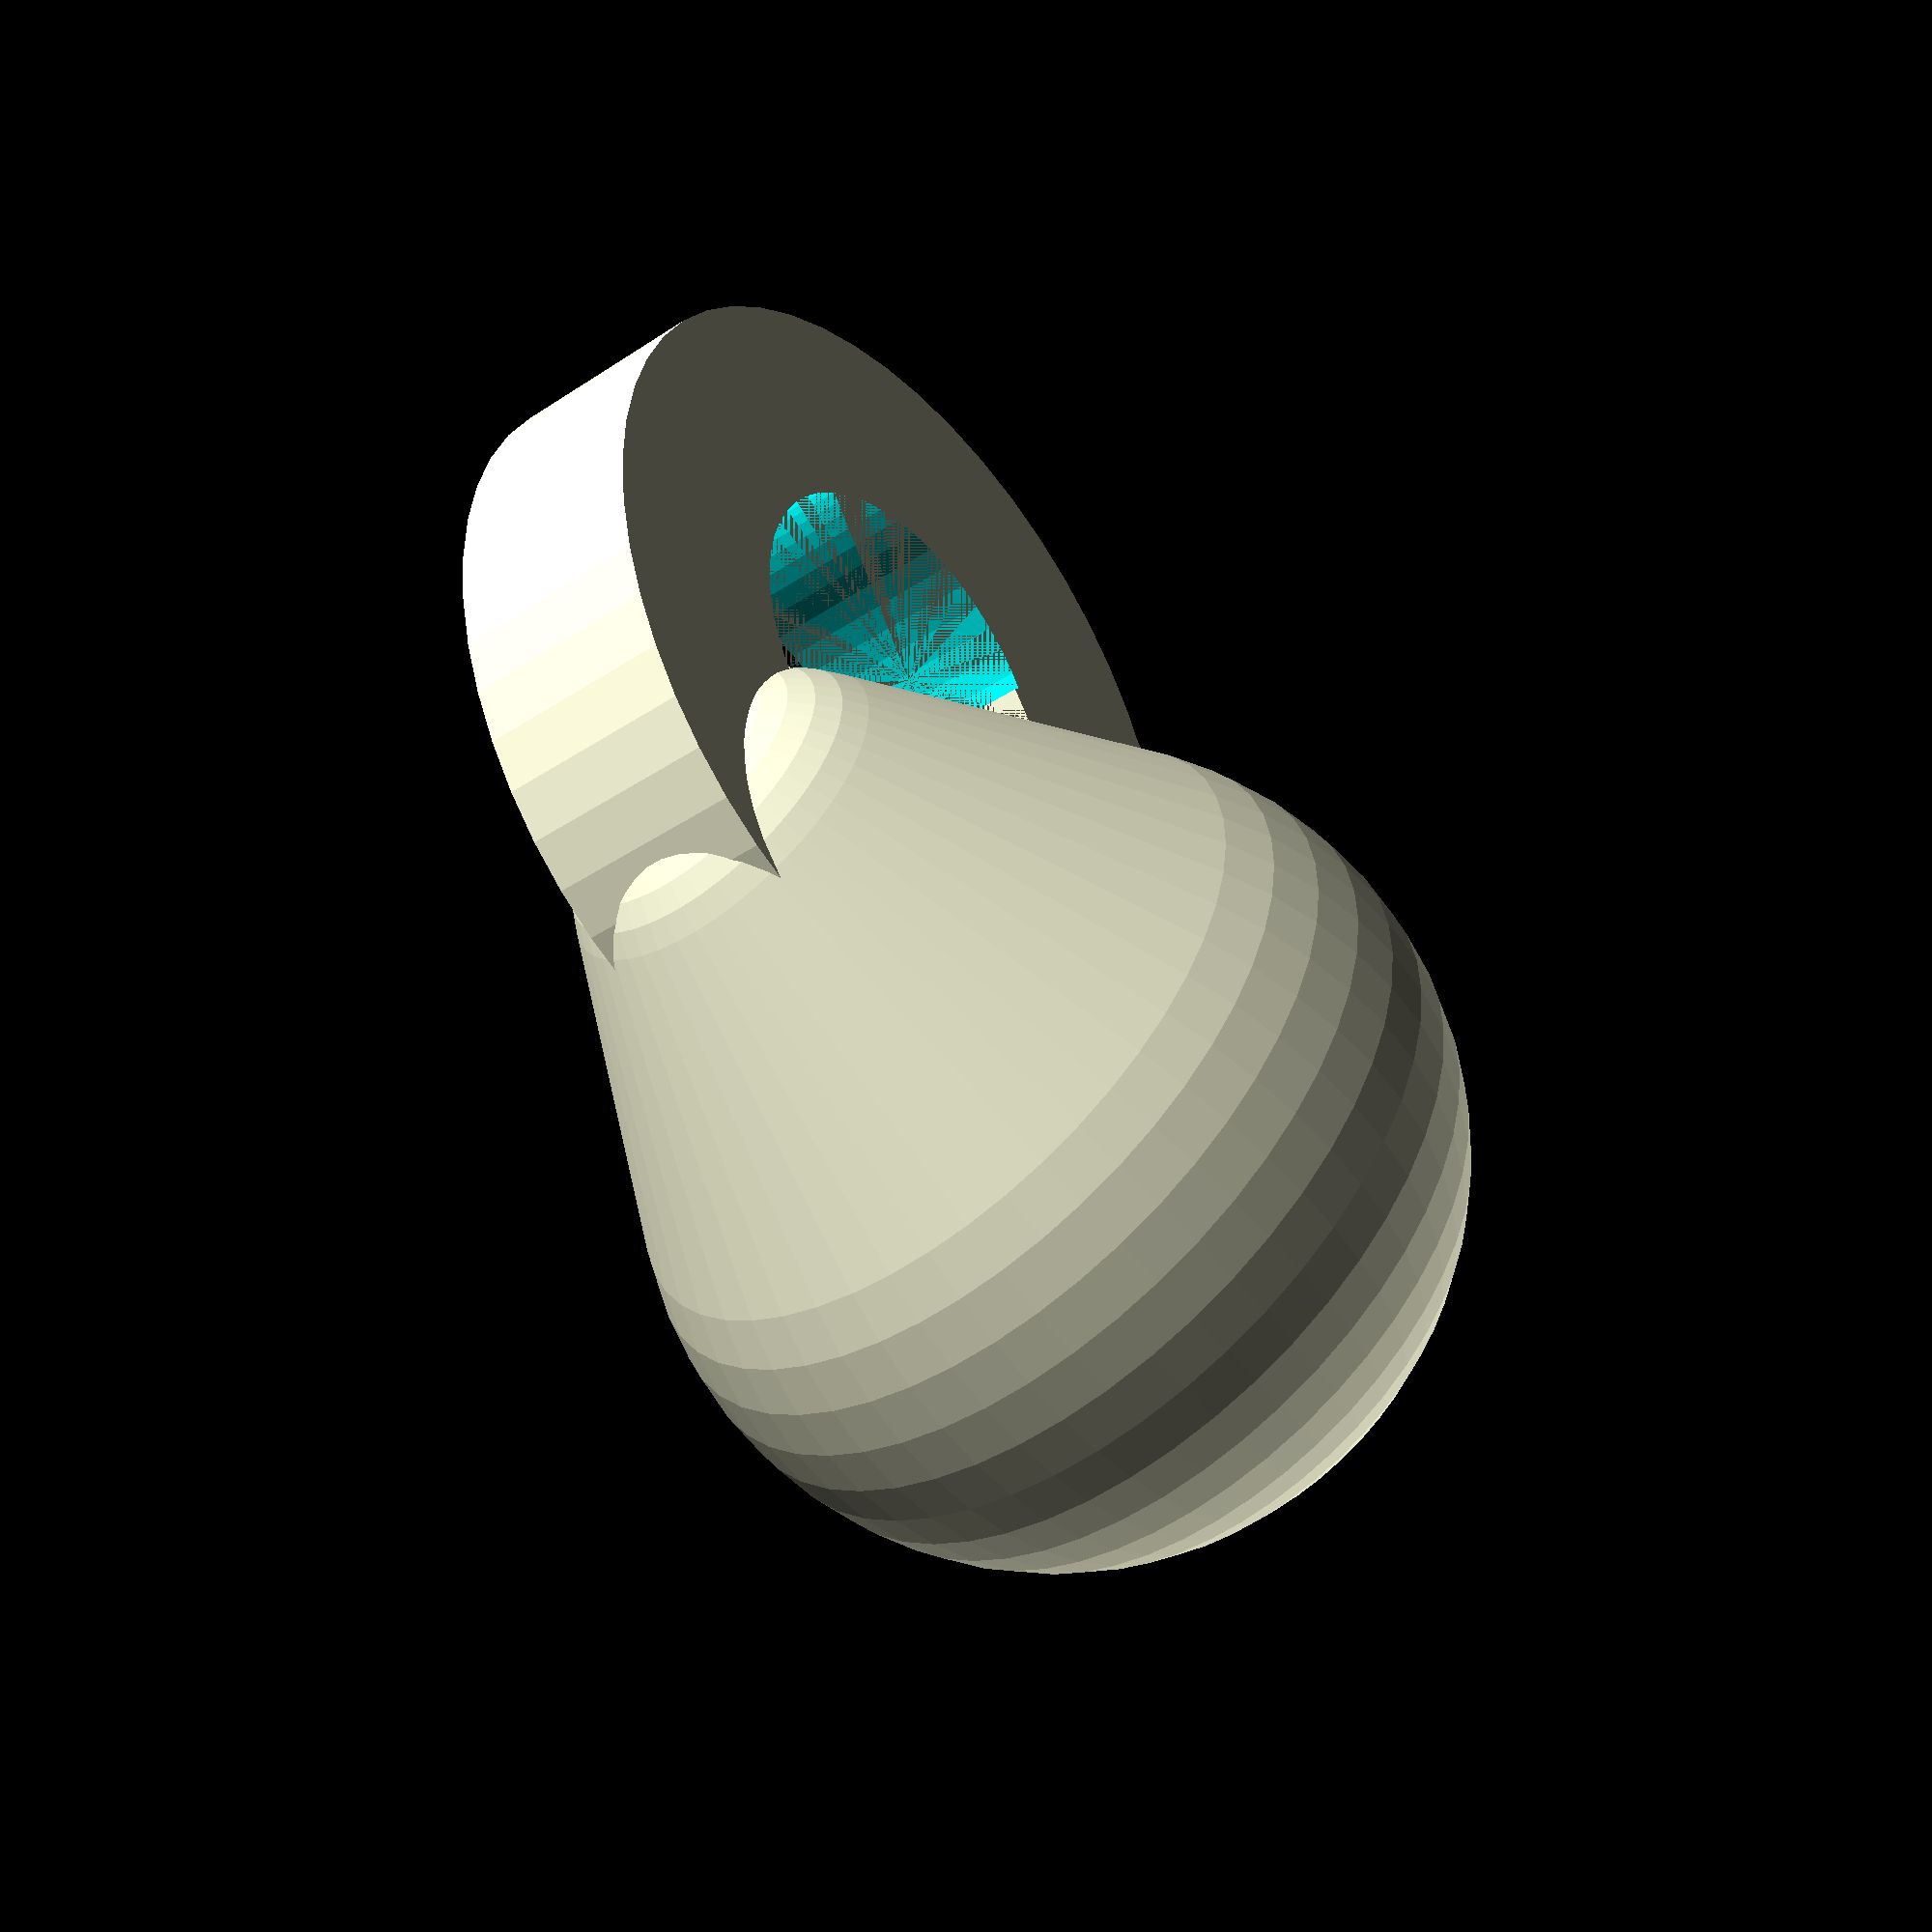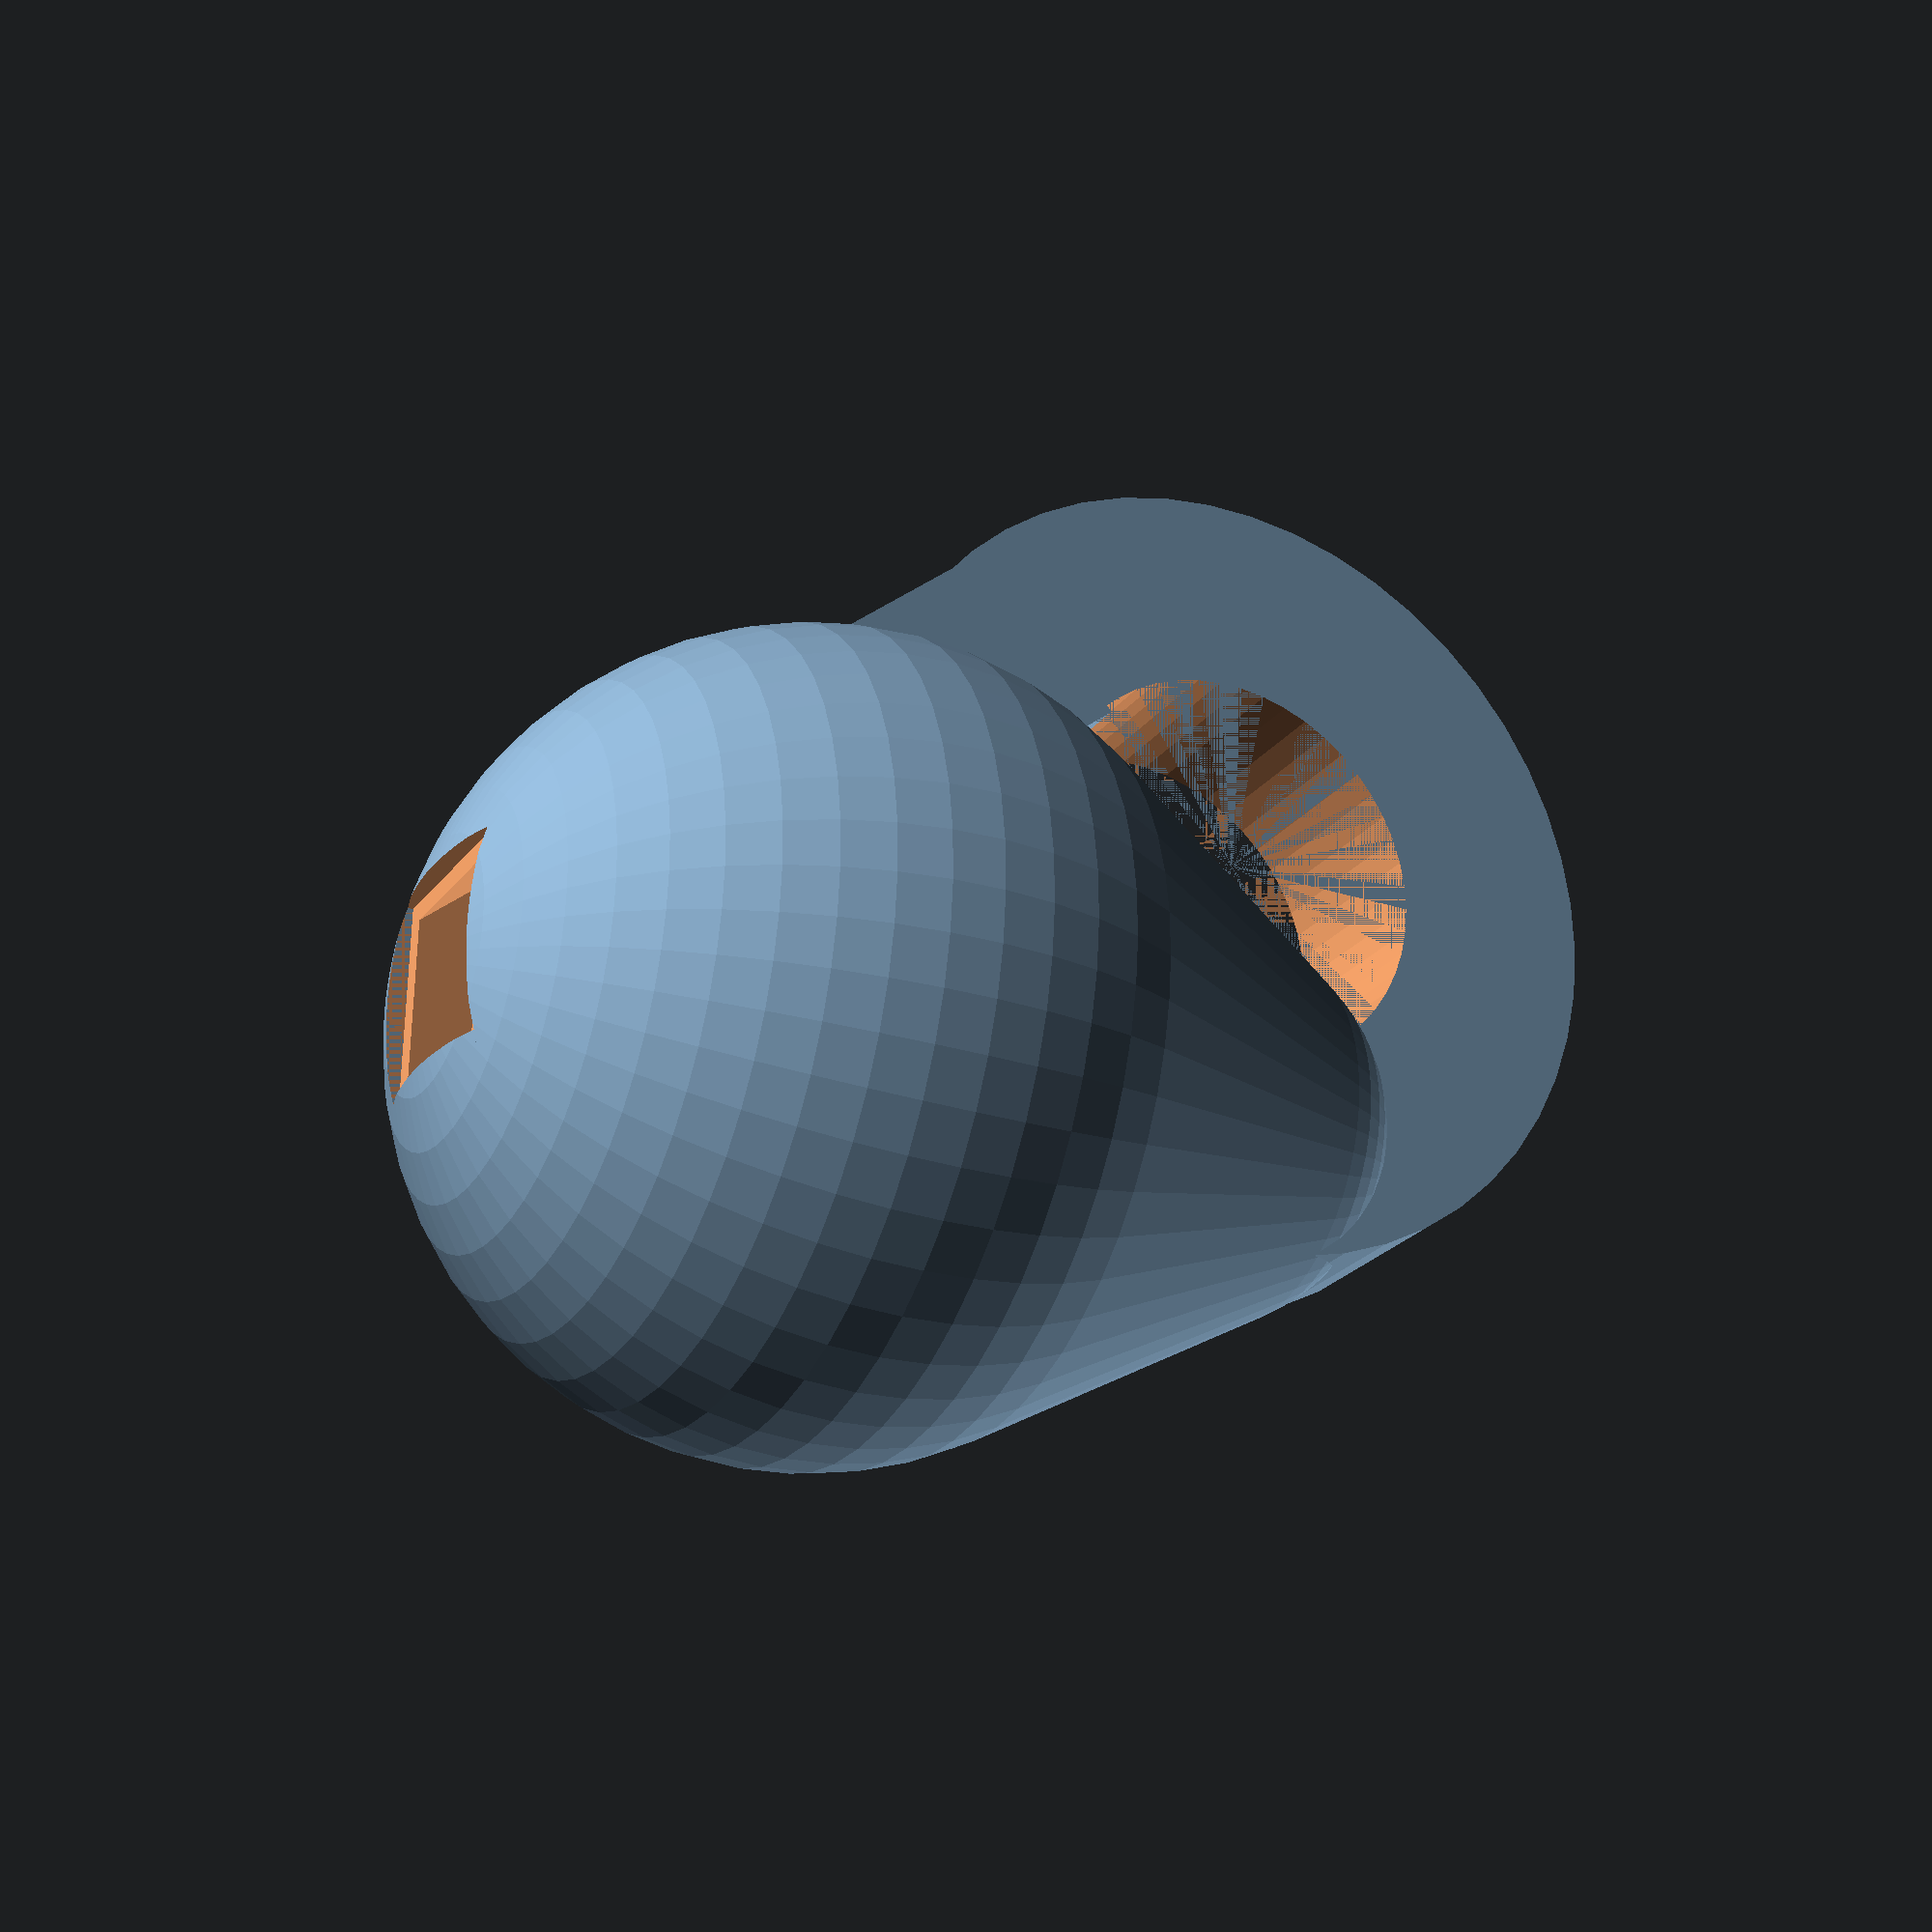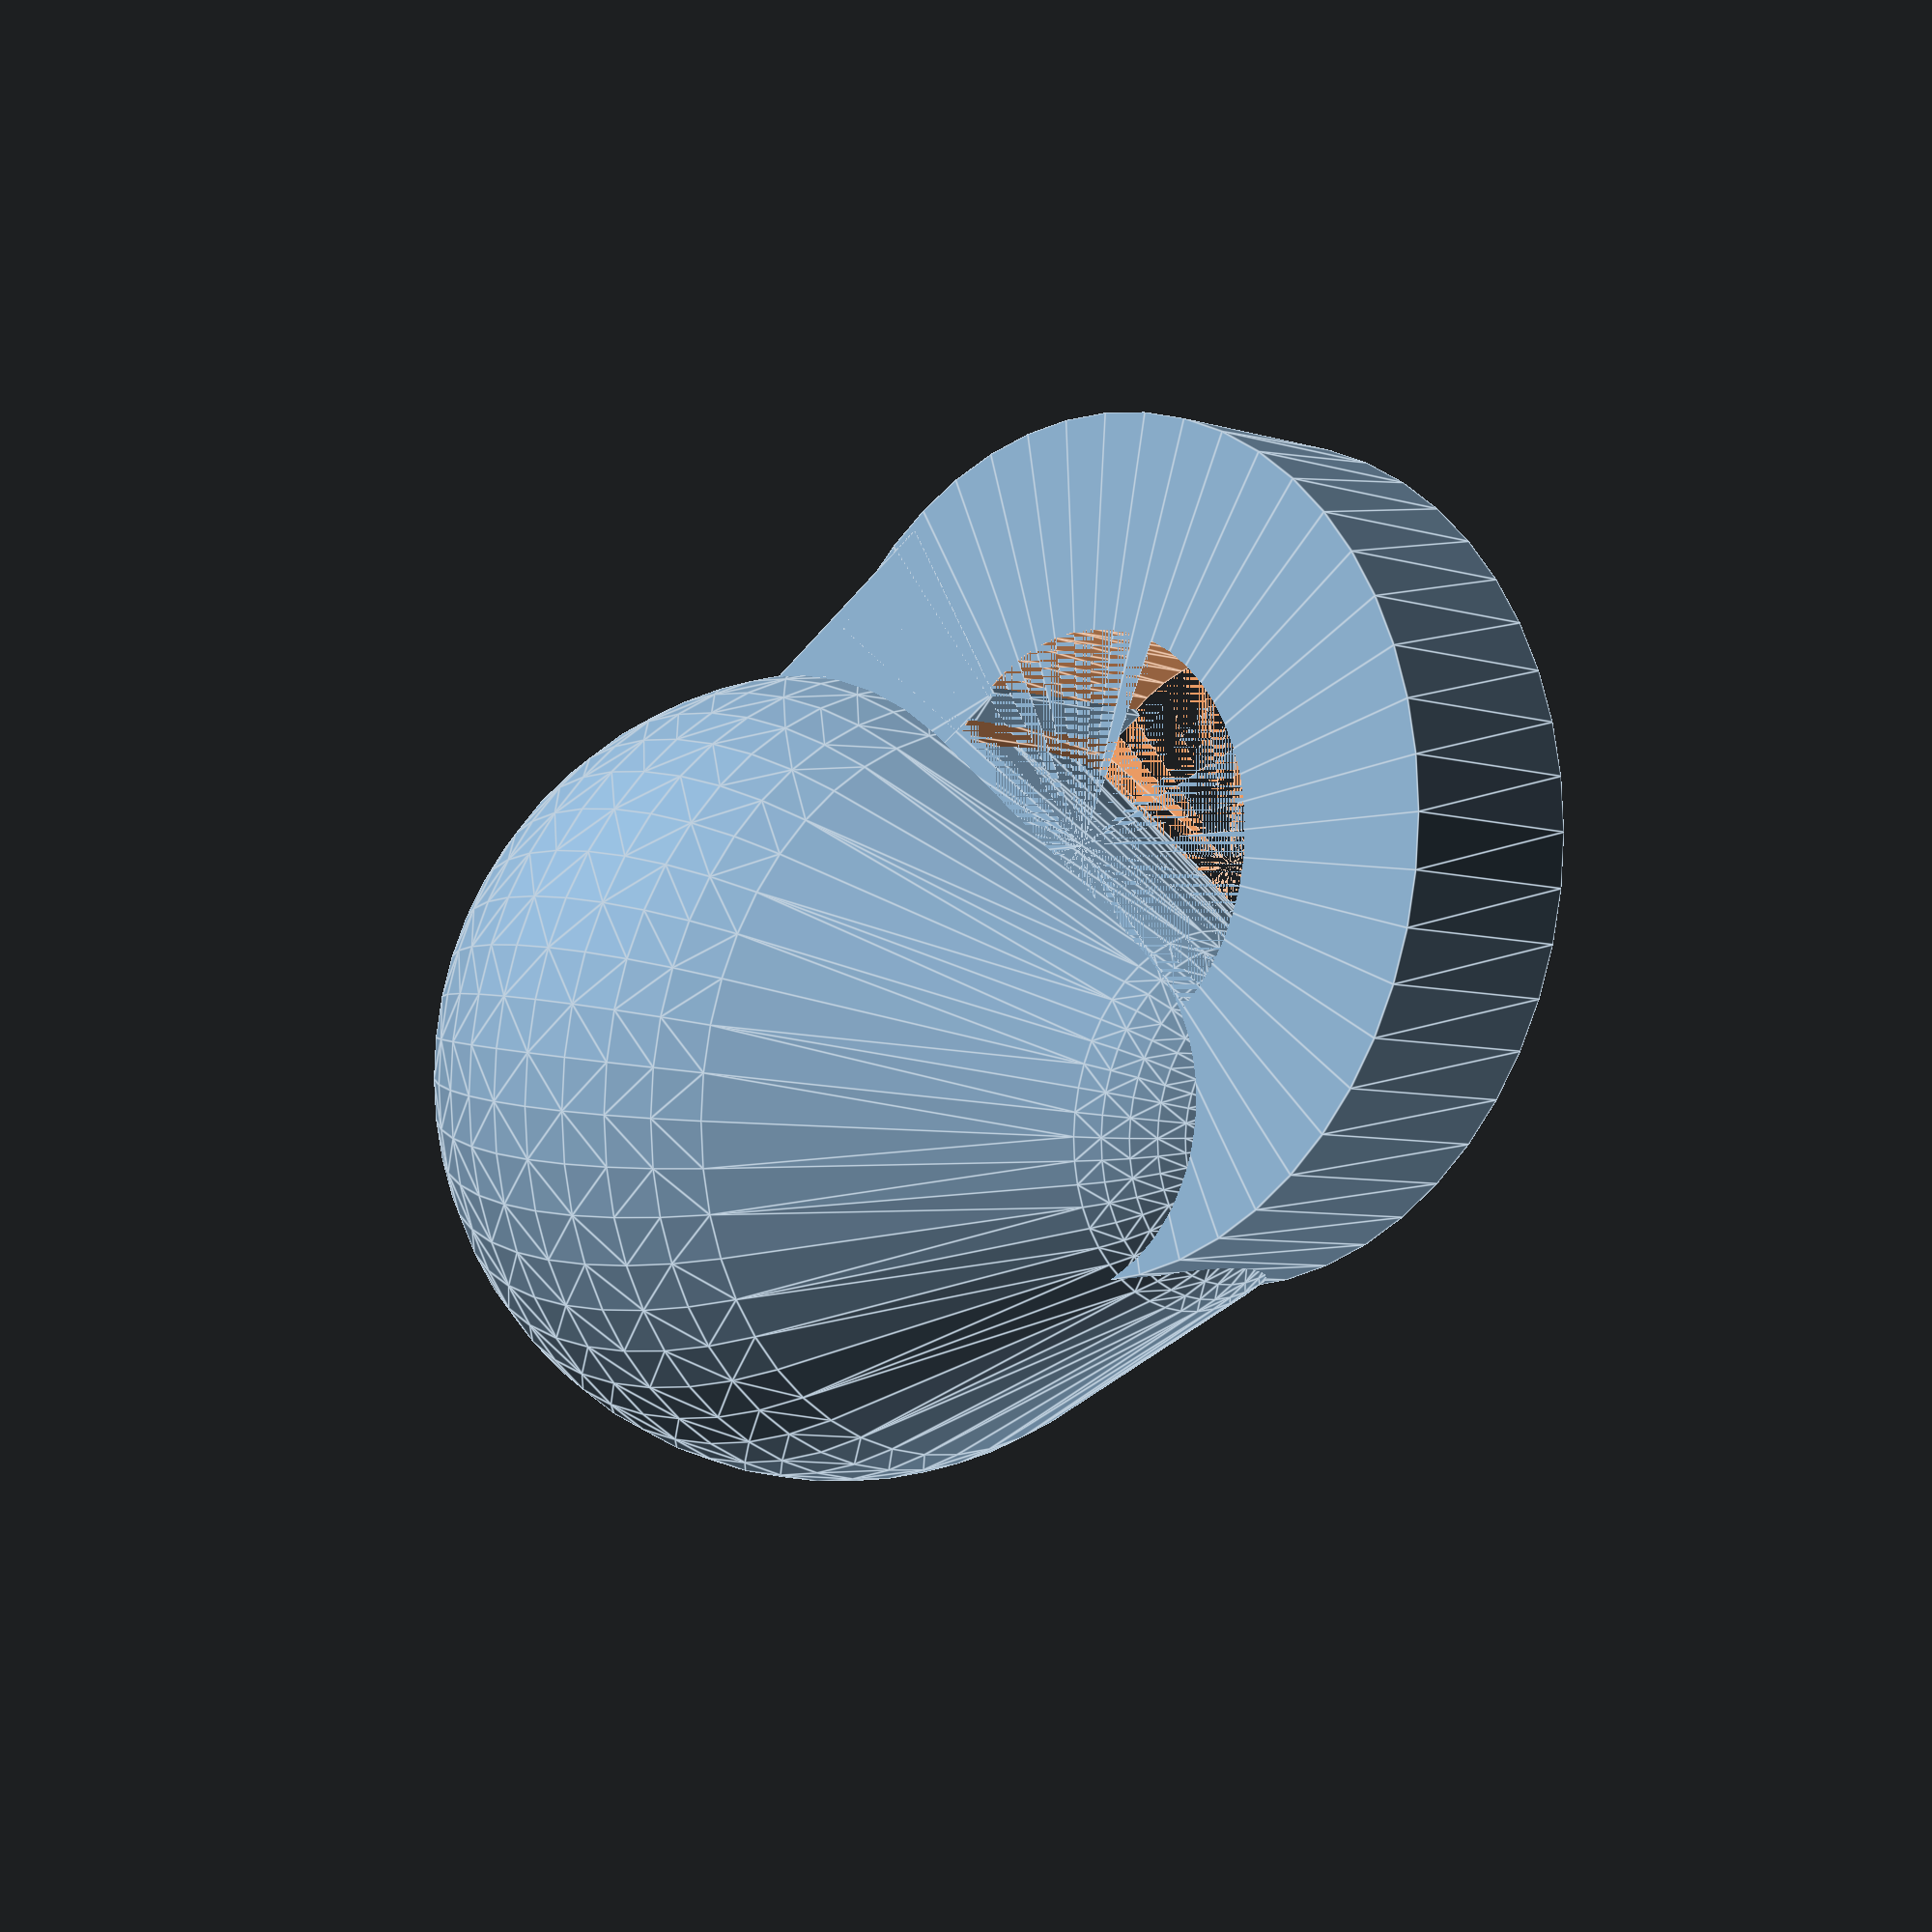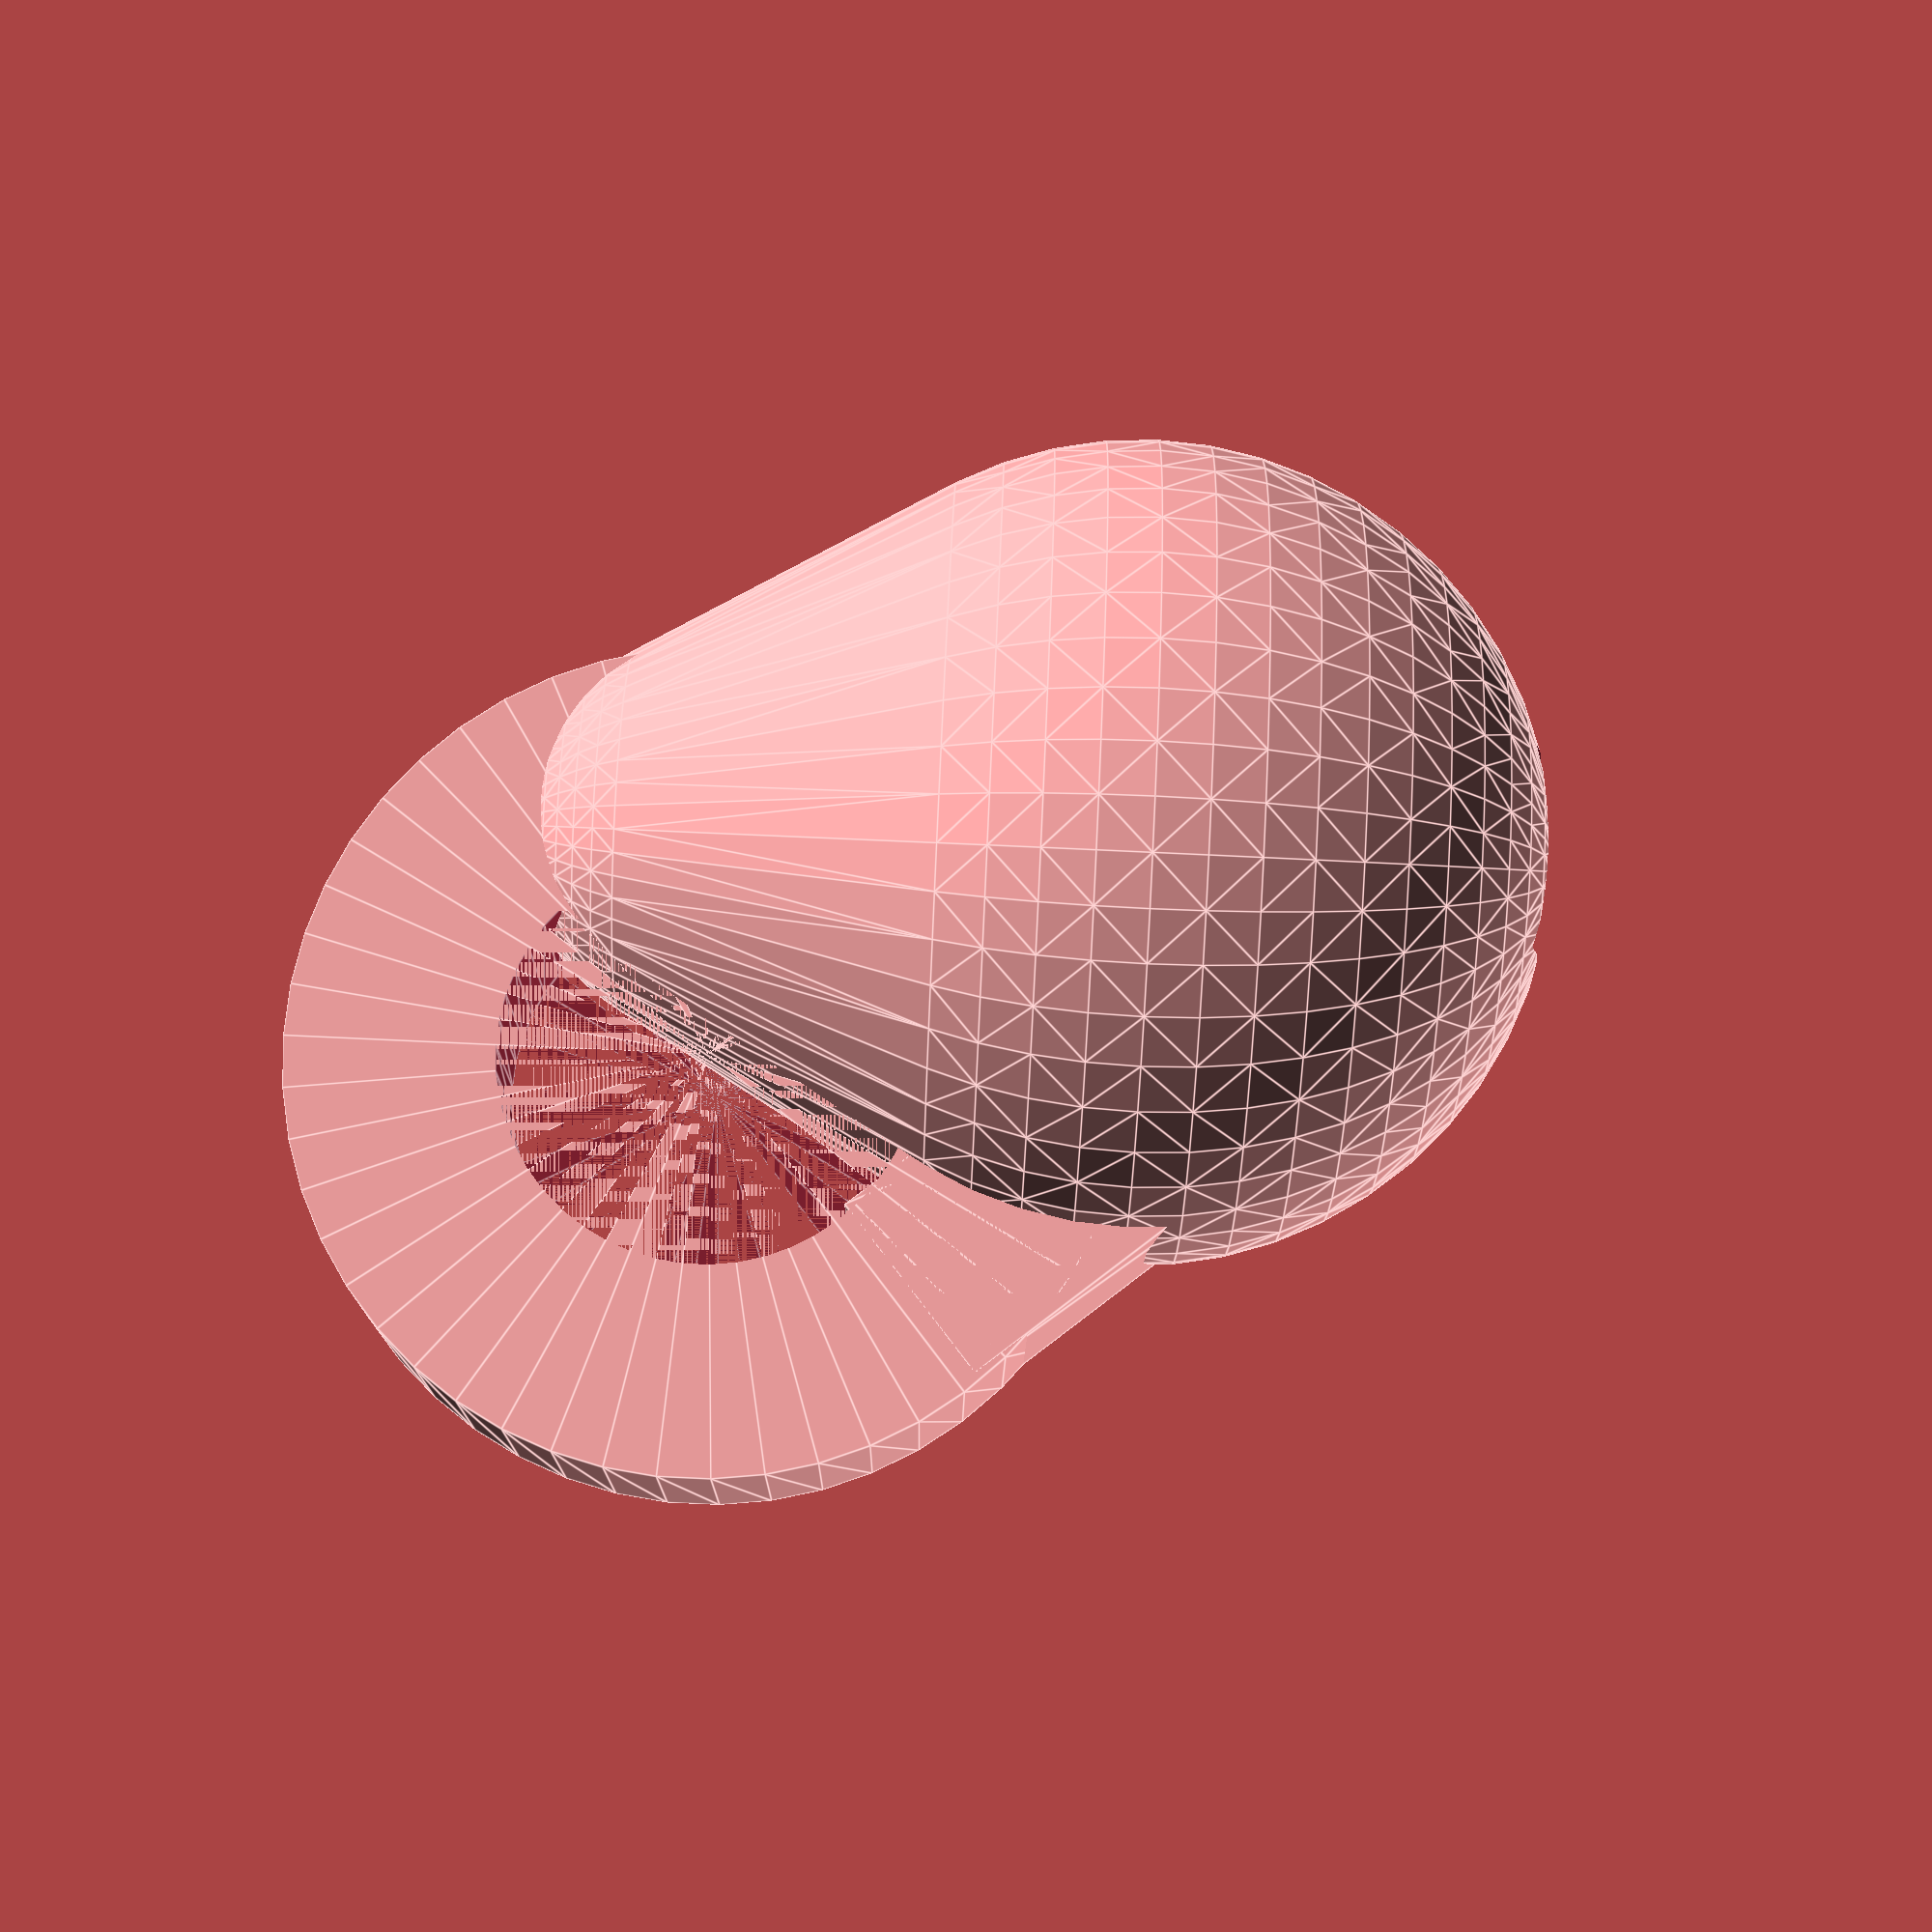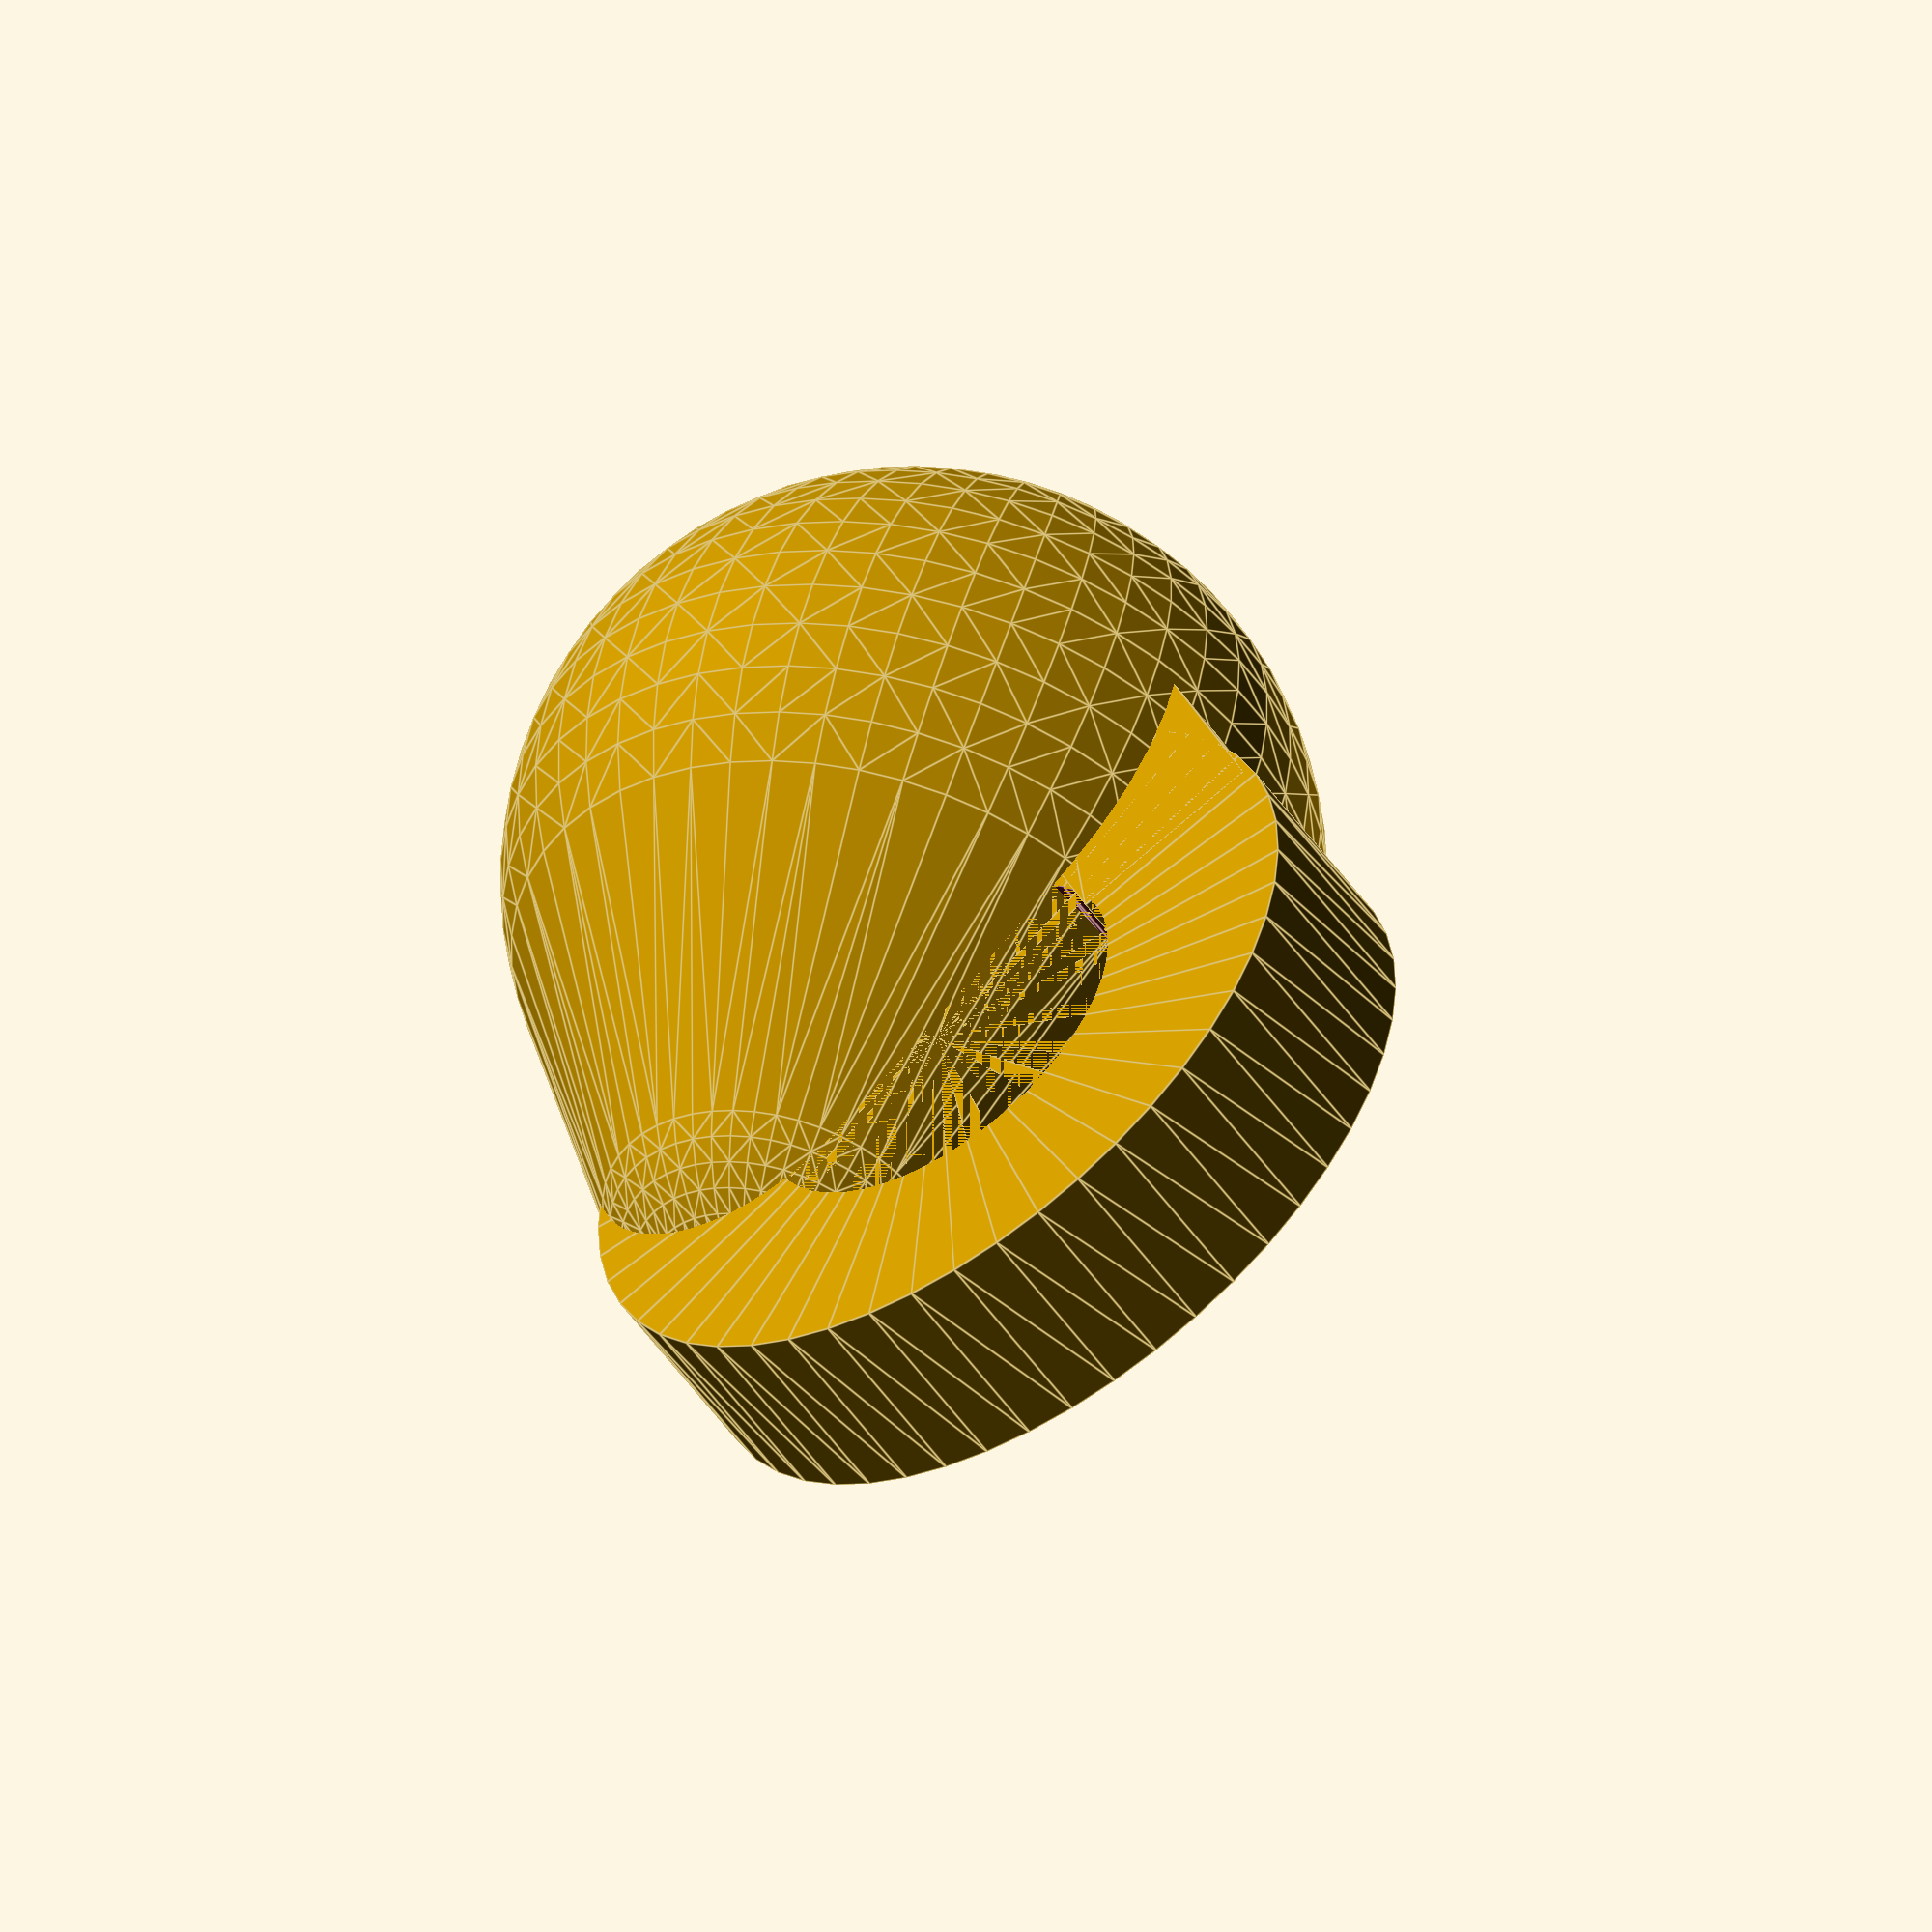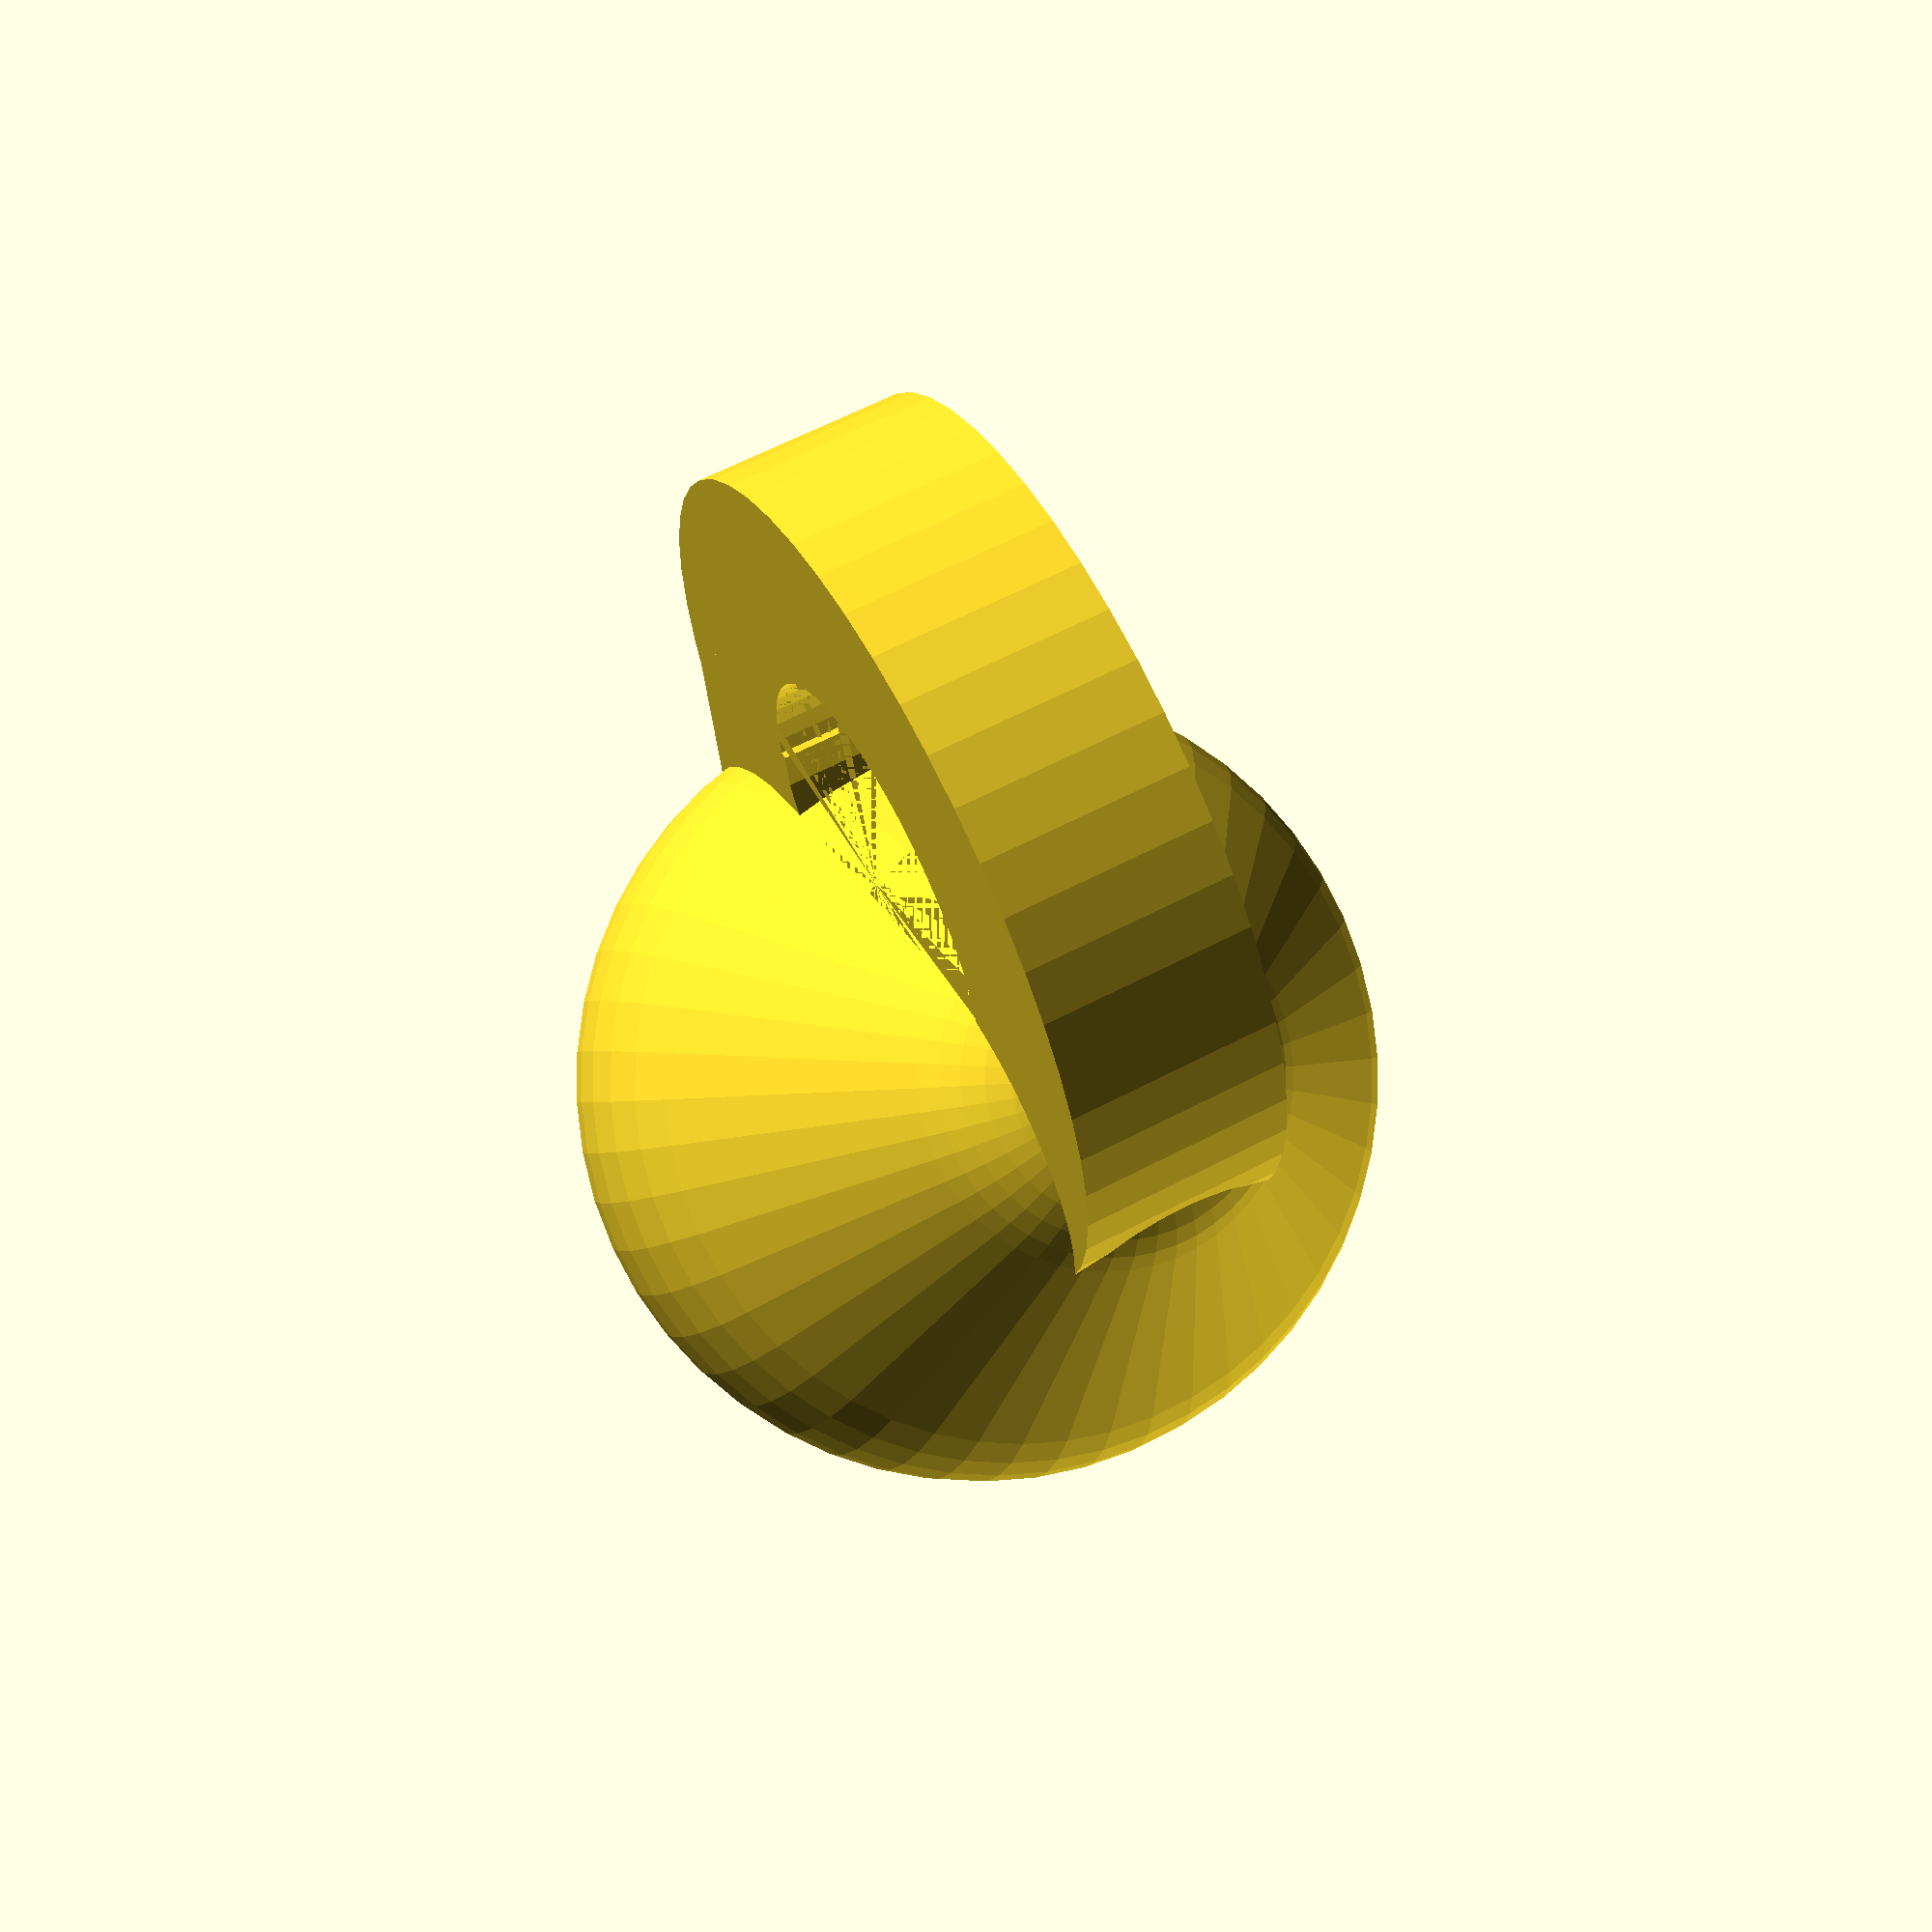
<openscad>
$fn = 50;
module klein(){
   
    module cuerpo(r) {
        hull() {
            sphere(r=r);
            translate([0,0,r])
            sphere(r=r/2);
        }
    }
    module donut() {
        module dcuerpo(r1,r2,r3,r4) {
            difference() {
                rotate_extrude()
                square([r1,r2]);
                rotate_extrude()
                square([r3,r4]);  
            }
        }
        
        difference() {
            dcuerpo(10,5,5,5);
            translate([0,0,0.5])
            dcuerpo(9,4,6,4);
        }
    }
    difference() {
        cuerpo(10);
        cuerpo(9.5);
        translate([0,0,-10])
        cube([5,5,5],center=true);
        translate([0,0.6,14])
        cube([4,4,5],center=true);
        translate([0,9,3.5])
        rotate([-55,0,0])
        cube([3,3,5],center=true);
    }
    difference() {
        translate([-2.5,6,10])
        rotate([0,90,0])
        donut();
        cuerpo(9.5);  
    }
    
    difference() {
        translate([0,2,-10])
        rotate([50,0,0])
        tubo(15,5);
        
        translate([0,0,-12.2])
        cube([6,6,6], center=true);
    }
}
module tubo(d1,h){
    module t(d1,h)
    linear_extrude(height=h) {
        hull() {
            square([h,h],center=true);

            translate([0,d1])
            square([h,h],center=true);
        }
    }
    rotate()
    difference() {
        t(d1,h);
        translate([0,-0.5,0.5])
        t(d1+1,,h-1);
    }
}

klein();


difference(){
    klein();
    translate([0,-650,-50])
    cube([100,100,100]);
}

</openscad>
<views>
elev=235.7 azim=190.2 roll=141.5 proj=p view=solid
elev=206.5 azim=177.5 roll=297.0 proj=p view=solid
elev=174.5 azim=187.8 roll=224.2 proj=p view=edges
elev=271.5 azim=78.3 roll=92.6 proj=p view=edges
elev=133.4 azim=233.7 roll=164.6 proj=o view=edges
elev=1.6 azim=335.1 roll=346.5 proj=p view=wireframe
</views>
